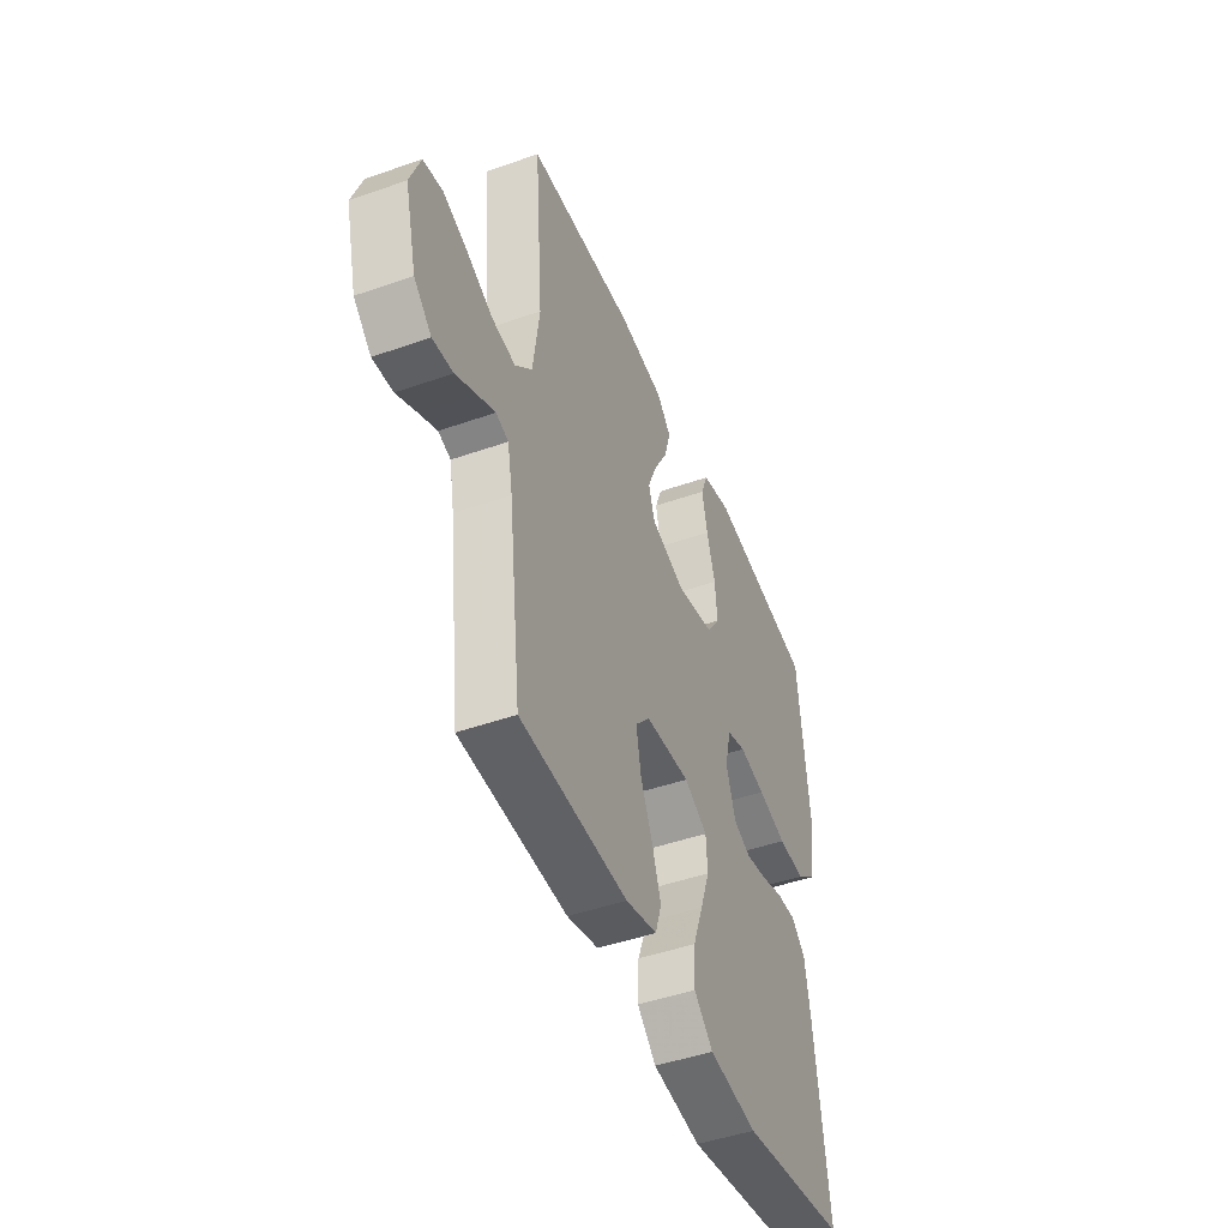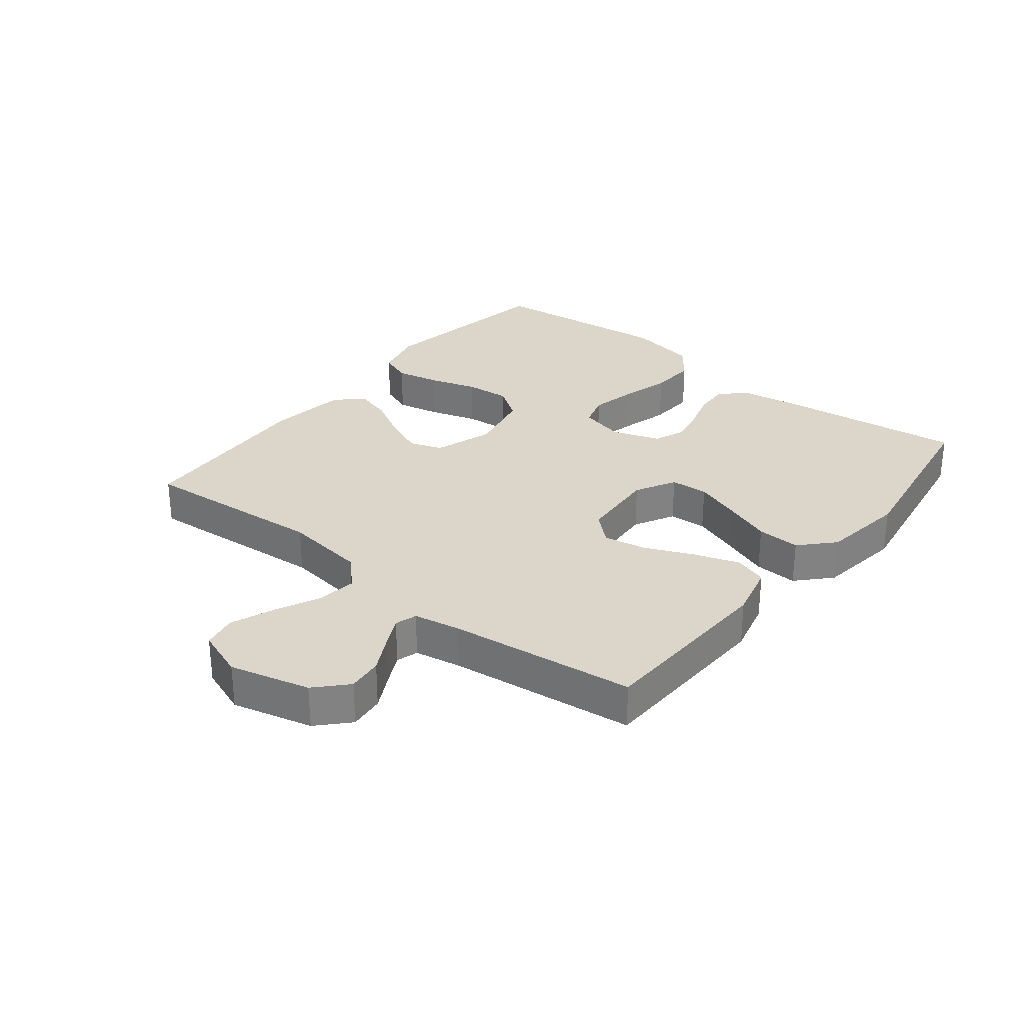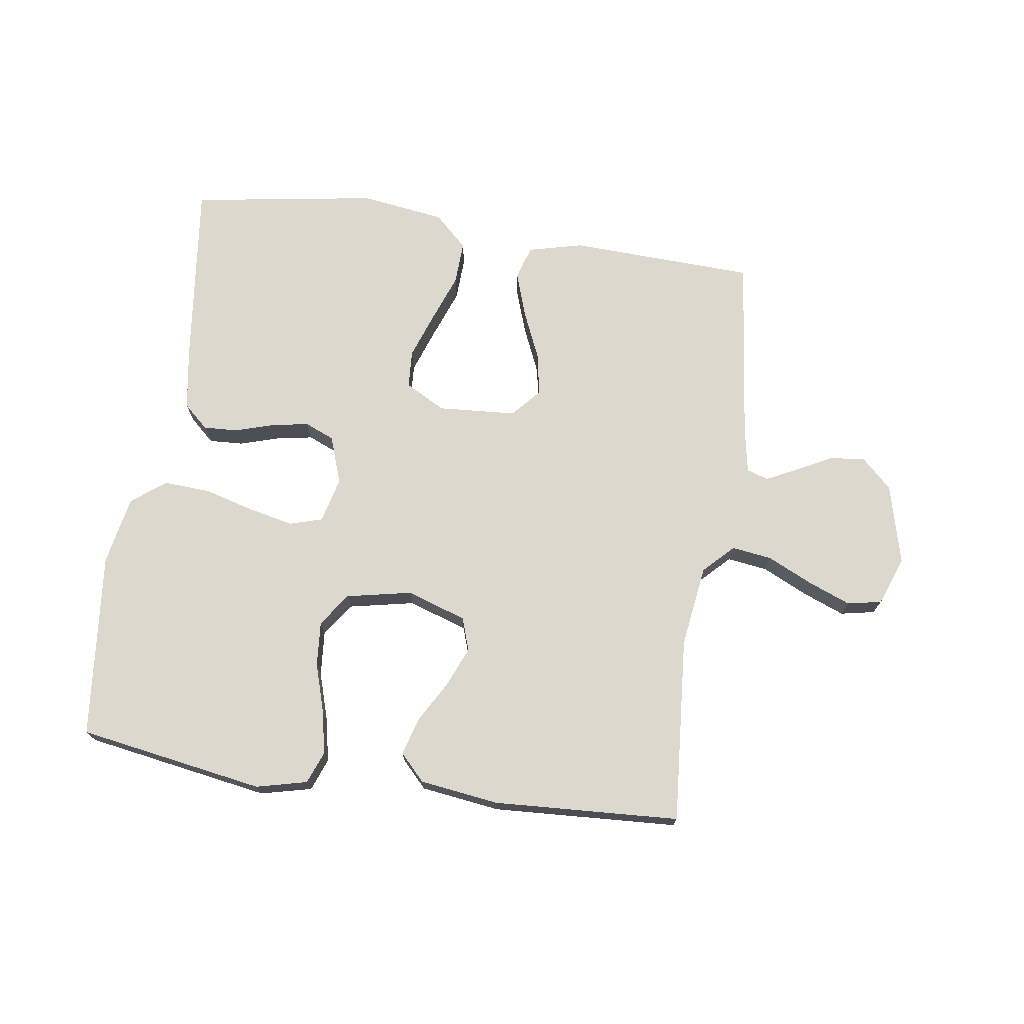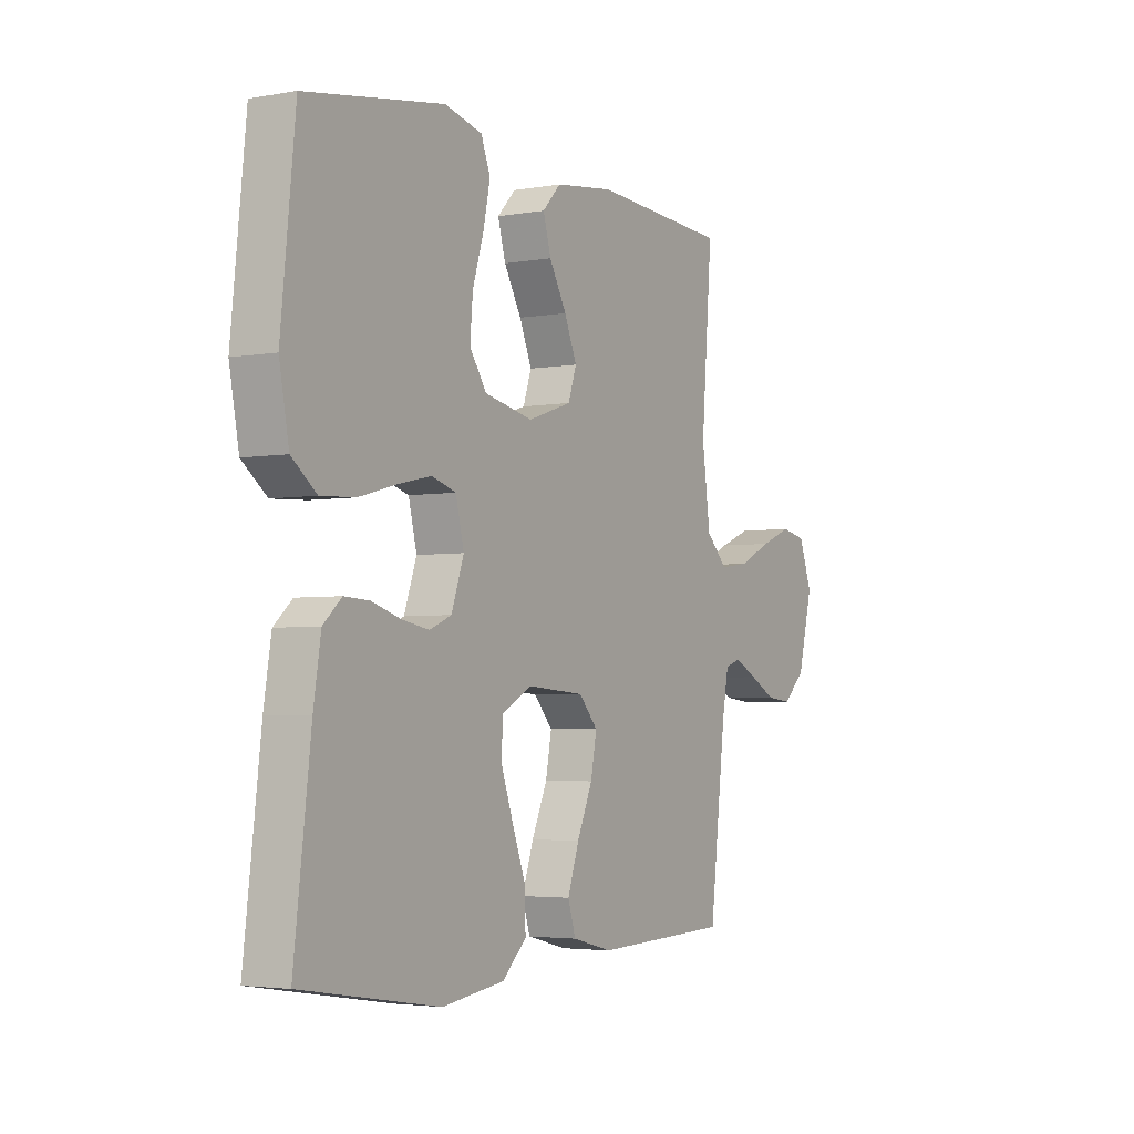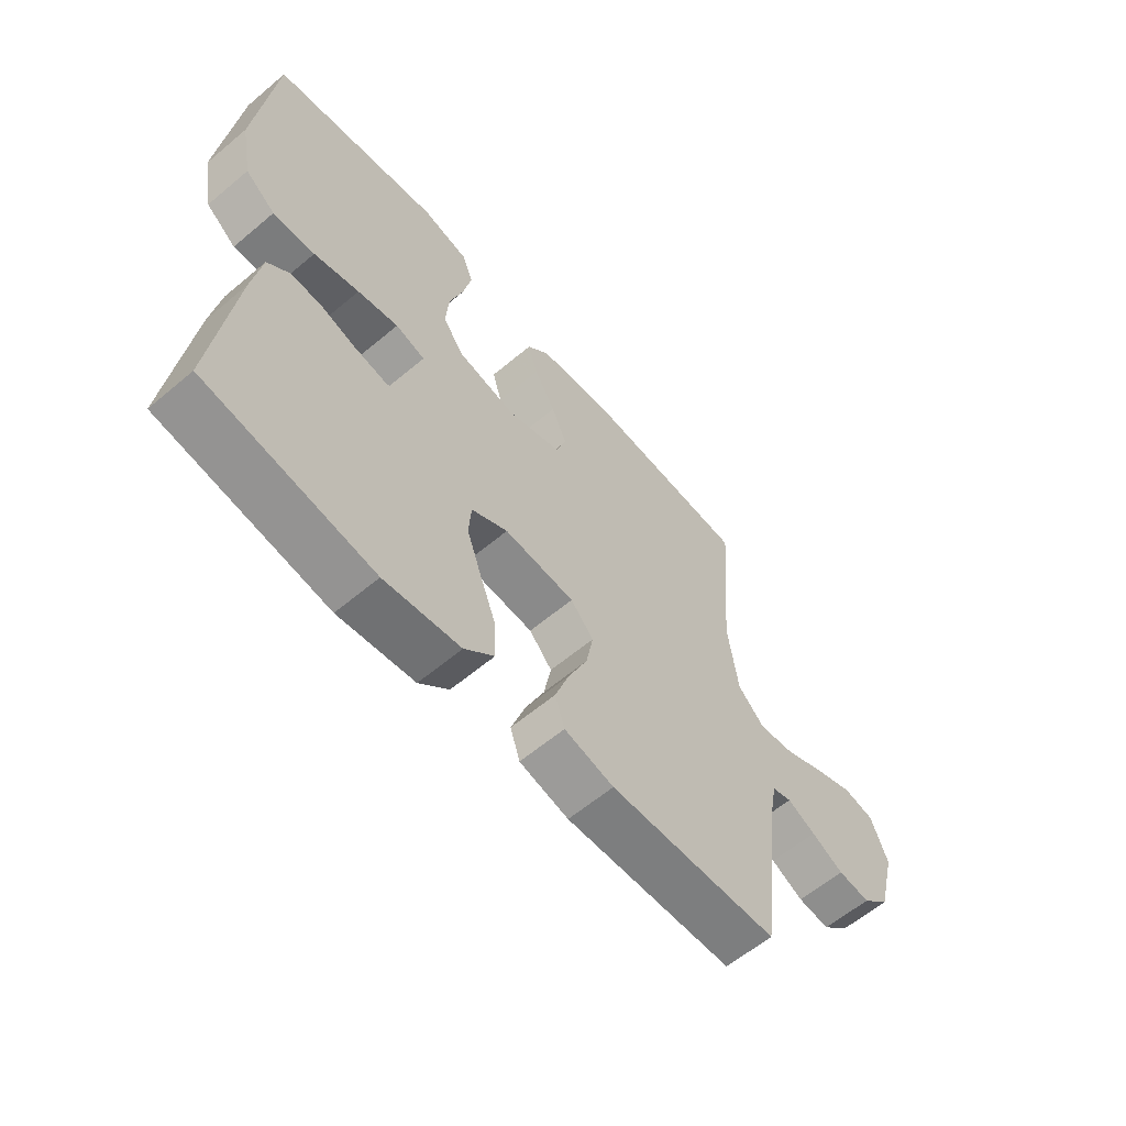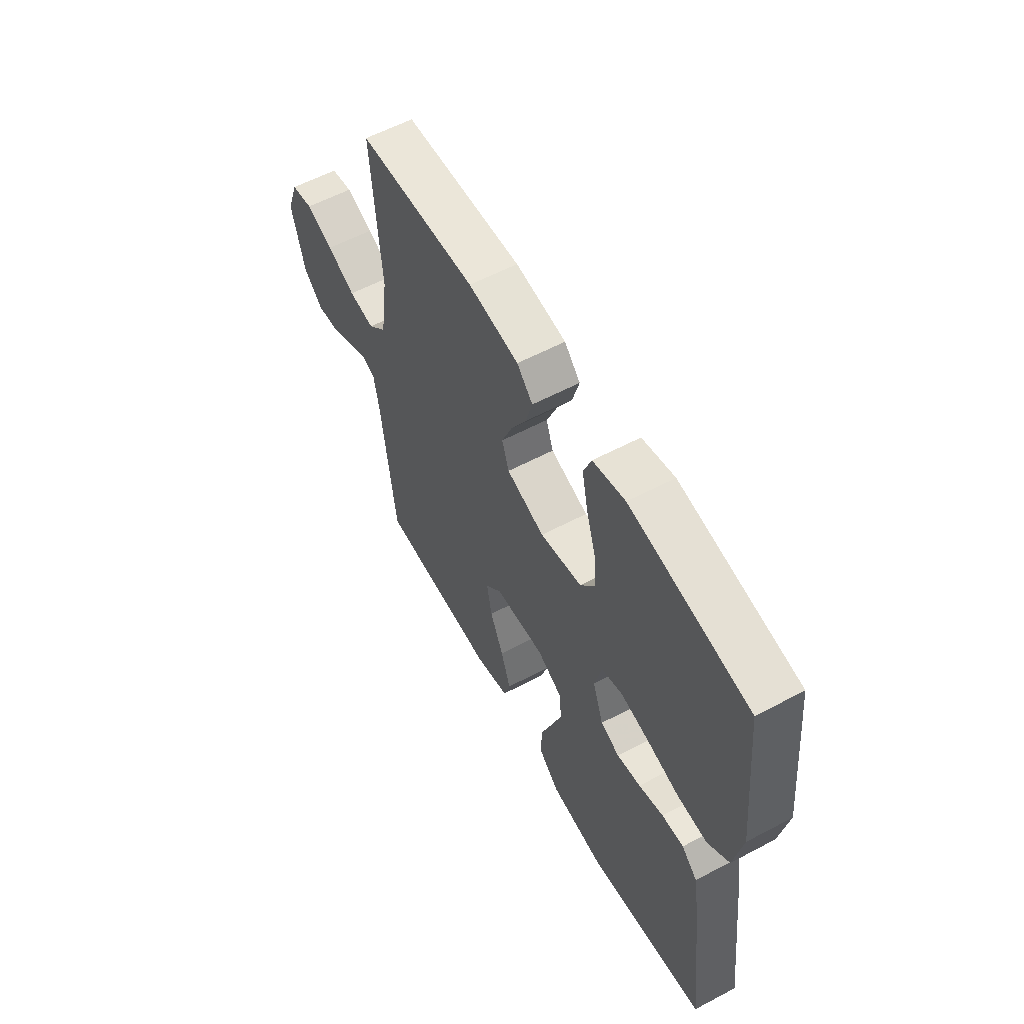
<metadata>
{"format":"obj","ext":"obj","renderer":"f3d","projection":"perspective","resolution":1024,"background":"white","views":[{"elev":-46.2,"azim":111.9,"up":"+Z"},{"elev":29.8,"azim":128.6,"up":"+Y"},{"elev":72.5,"azim":8.4,"up":"+Y"},{"elev":-3.6,"azim":-59.2,"up":"+Z"},{"elev":-60.8,"azim":-49.4,"up":"+Z"},{"elev":58.3,"azim":-118.7,"up":"+Z"}]}
</metadata>
<code>
v 0.5 0.07 0.5
v 0.476 0.07 0.2
v 0.494 0.07 0.067
v 0.541 0.07 0.02
v 0.606 0.07 0.029
v 0.678 0.07 0.063
v 0.747 0.07 0.09
v 0.802 0.07 0.079
v 0.831 0.07 0
v 0.798 0.07 -0.129
v 0.749 0.07 -0.175
v 0.692 0.07 -0.169
v 0.635 0.07 -0.139
v 0.585 0.07 -0.114
v 0.55 0.07 -0.125
v 0.536 0.07 -0.2
v 0.5 0.07 -0.5
v 0.2 0.07 -0.511
v 0.112 0.07 -0.489
v 0.095 0.07 -0.435
v 0.12 0.07 -0.362
v 0.154 0.07 -0.285
v 0.167 0.07 -0.216
v 0.126 0.07 -0.17
v 0 0.07 -0.161
v -0.065 0.07 -0.196
v -0.069 0.07 -0.257
v -0.043 0.07 -0.331
v -0.014 0.07 -0.409
v -0.011 0.07 -0.479
v -0.064 0.07 -0.529
v -0.2 0.07 -0.548
v -0.5 0.07 -0.5
v -0.464 0.07 -0.2
v -0.448 0.07 -0.1
v -0.408 0.07 -0.064
v -0.353 0.07 -0.067
v -0.291 0.07 -0.086
v -0.231 0.07 -0.097
v -0.183 0.07 -0.077
v -0.156 0.07 0
v -0.174 0.07 0.073
v -0.227 0.07 0.089
v -0.3 0.07 0.073
v -0.381 0.07 0.051
v -0.456 0.07 0.047
v -0.51 0.07 0.089
v -0.531 0.07 0.2
v -0.5 0.07 0.5
v -0.2 0.07 0.549
v -0.118 0.07 0.529
v -0.098 0.07 0.477
v -0.113 0.07 0.406
v -0.137 0.07 0.329
v -0.143 0.07 0.257
v -0.106 0.07 0.203
v 0 0.07 0.181
v 0.096 0.07 0.213
v 0.114 0.07 0.266
v 0.087 0.07 0.331
v 0.049 0.07 0.398
v 0.032 0.07 0.458
v 0.072 0.07 0.5
v 0.2 0.07 0.517
v 0.5 0 0.5
v 0.476 0 0.2
v 0.494 0 0.067
v 0.541 0 0.02
v 0.606 0 0.029
v 0.678 0 0.063
v 0.747 0 0.09
v 0.802 0 0.079
v 0.831 0 0
v 0.798 0 -0.129
v 0.749 0 -0.175
v 0.692 0 -0.169
v 0.635 0 -0.139
v 0.585 0 -0.114
v 0.55 0 -0.125
v 0.536 0 -0.2
v 0.5 0 -0.5
v 0.2 0 -0.511
v 0.112 0 -0.489
v 0.095 0 -0.435
v 0.12 0 -0.362
v 0.154 0 -0.285
v 0.167 0 -0.216
v 0.126 0 -0.17
v 0 0 -0.161
v -0.065 0 -0.196
v -0.069 0 -0.257
v -0.043 0 -0.331
v -0.014 0 -0.409
v -0.011 0 -0.479
v -0.064 0 -0.529
v -0.2 0 -0.548
v -0.5 0 -0.5
v -0.464 0 -0.2
v -0.448 0 -0.1
v -0.408 0 -0.064
v -0.353 0 -0.067
v -0.291 0 -0.086
v -0.231 0 -0.097
v -0.183 0 -0.077
v -0.156 0 0
v -0.174 0 0.073
v -0.227 0 0.089
v -0.3 0 0.073
v -0.381 0 0.051
v -0.456 0 0.047
v -0.51 0 0.089
v -0.531 0 0.2
v -0.5 0 0.5
v -0.2 0 0.549
v -0.118 0 0.529
v -0.098 0 0.477
v -0.113 0 0.406
v -0.137 0 0.329
v -0.143 0 0.257
v -0.106 0 0.203
v 0 0 0.181
v 0.096 0 0.213
v 0.114 0 0.266
v 0.087 0 0.331
v 0.049 0 0.398
v 0.032 0 0.458
v 0.072 0 0.5
v 0.2 0 0.517
f 64 1 2
f 63 64 2
f 62 63 2
f 61 62 2
f 60 61 2
f 59 60 2 3
f 58 59 3 4
f 57 58 4
f 56 57 4
f 52 53 54
f 51 52 54
f 50 51 54
f 49 50 54
f 48 49 54
f 47 48 54
f 46 47 54
f 45 46 54
f 44 45 54
f 43 44 54 55
f 42 43 55 56
f 36 37 38
f 35 36 38
f 34 35 38
f 33 34 38
f 32 33 38
f 31 32 38
f 30 31 38
f 29 30 38
f 28 29 38
f 27 28 38 39
f 26 27 39 40
f 20 21 22
f 19 20 22
f 18 19 22
f 17 18 22
f 16 17 22
f 15 16 22 23
f 14 15 23 24
f 11 12 13
f 10 11 13
f 9 10 13
f 8 9 13
f 7 8 13
f 6 7 13
f 5 6 13
f 4 5 13 14
f 14 24 25
f 4 14 25
f 56 4 25
f 42 56 25
f 41 42 25
f 25 26 40 41
f 66 65 128
f 66 128 127
f 66 127 126
f 66 126 125
f 66 125 124
f 67 66 124 123
f 68 67 123 122
f 68 122 121
f 68 121 120
f 118 117 116
f 118 116 115
f 118 115 114
f 118 114 113
f 118 113 112
f 118 112 111
f 118 111 110
f 118 110 109
f 118 109 108
f 119 118 108 107
f 120 119 107 106
f 102 101 100
f 102 100 99
f 102 99 98
f 102 98 97
f 102 97 96
f 102 96 95
f 102 95 94
f 102 94 93
f 102 93 92
f 103 102 92 91
f 104 103 91 90
f 86 85 84
f 86 84 83
f 86 83 82
f 86 82 81
f 86 81 80
f 87 86 80 79
f 88 87 79 78
f 77 76 75
f 77 75 74
f 77 74 73
f 77 73 72
f 77 72 71
f 77 71 70
f 77 70 69
f 78 77 69 68
f 89 88 78
f 89 78 68
f 89 68 120
f 89 120 106
f 89 106 105
f 105 104 90 89
f 1 65 66 2
f 2 66 67 3
f 3 67 68 4
f 4 68 69 5
f 5 69 70 6
f 6 70 71 7
f 7 71 72 8
f 8 72 73 9
f 9 73 74 10
f 10 74 75 11
f 11 75 76 12
f 12 76 77 13
f 13 77 78 14
f 14 78 79 15
f 15 79 80 16
f 16 80 81 17
f 17 81 82 18
f 18 82 83 19
f 19 83 84 20
f 20 84 85 21
f 21 85 86 22
f 22 86 87 23
f 23 87 88 24
f 24 88 89 25
f 25 89 90 26
f 26 90 91 27
f 27 91 92 28
f 28 92 93 29
f 29 93 94 30
f 30 94 95 31
f 31 95 96 32
f 32 96 97 33
f 33 97 98 34
f 34 98 99 35
f 35 99 100 36
f 36 100 101 37
f 37 101 102 38
f 38 102 103 39
f 39 103 104 40
f 40 104 105 41
f 41 105 106 42
f 42 106 107 43
f 43 107 108 44
f 44 108 109 45
f 45 109 110 46
f 46 110 111 47
f 47 111 112 48
f 48 112 113 49
f 49 113 114 50
f 50 114 115 51
f 51 115 116 52
f 52 116 117 53
f 53 117 118 54
f 54 118 119 55
f 55 119 120 56
f 56 120 121 57
f 57 121 122 58
f 58 122 123 59
f 59 123 124 60
f 60 124 125 61
f 61 125 126 62
f 62 126 127 63
f 63 127 128 64
f 64 128 65 1

</code>
